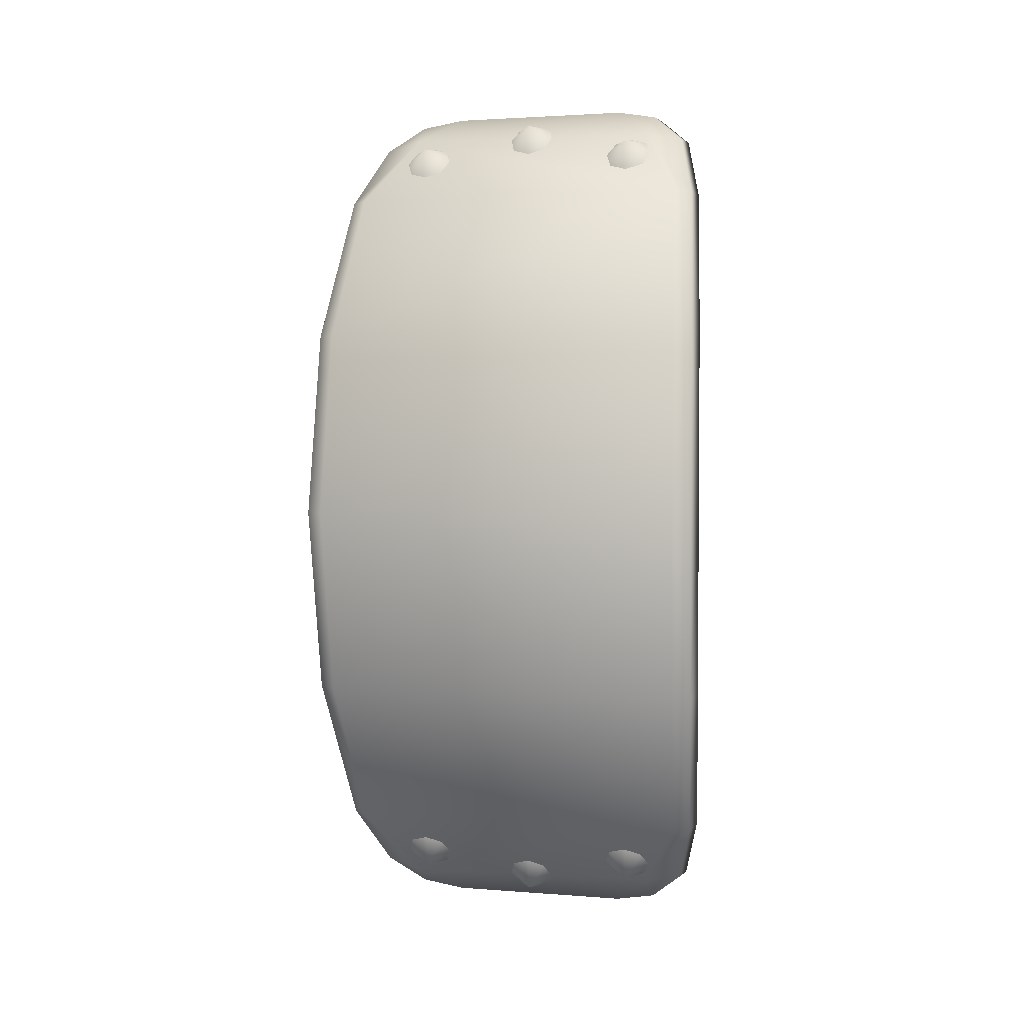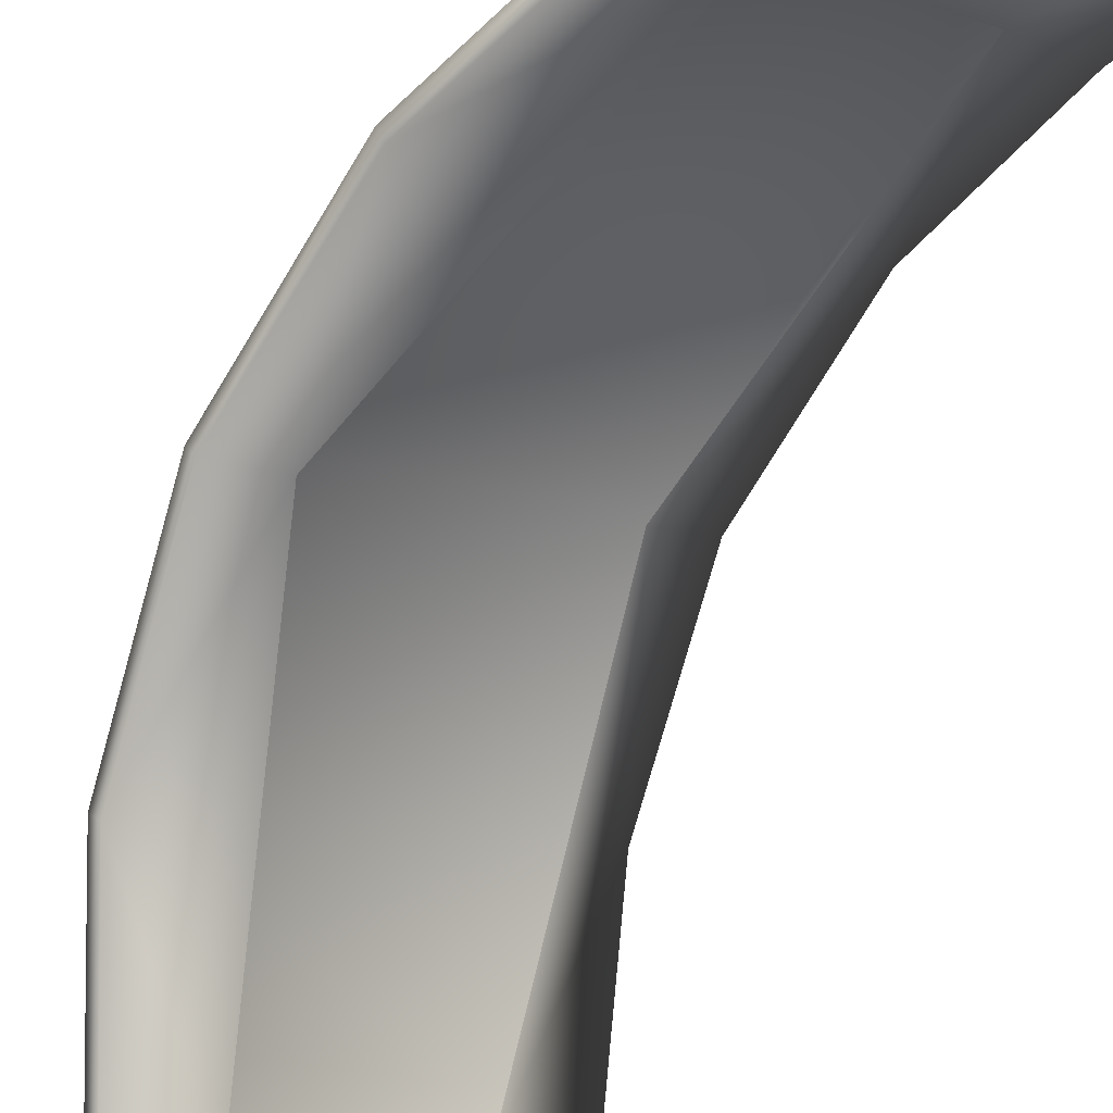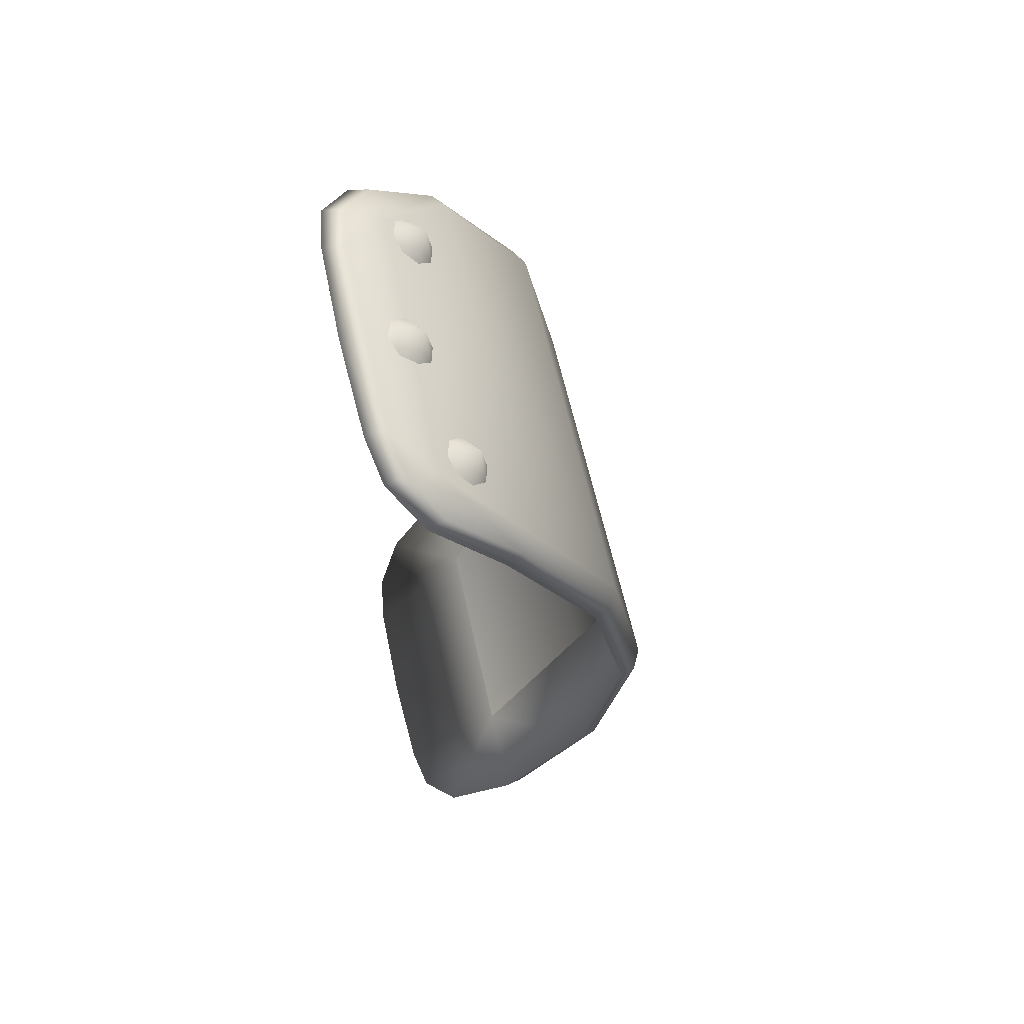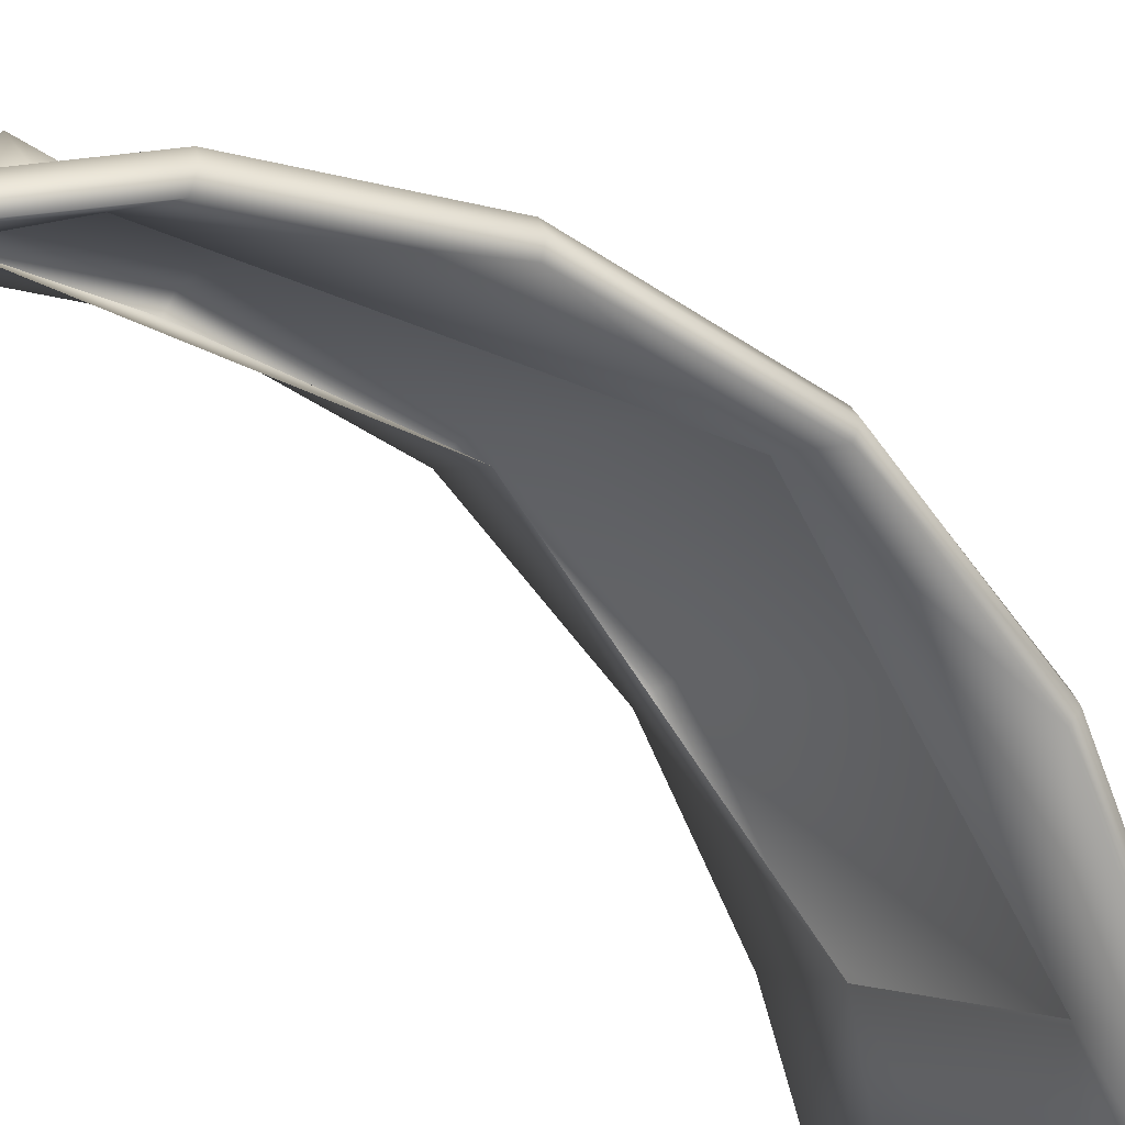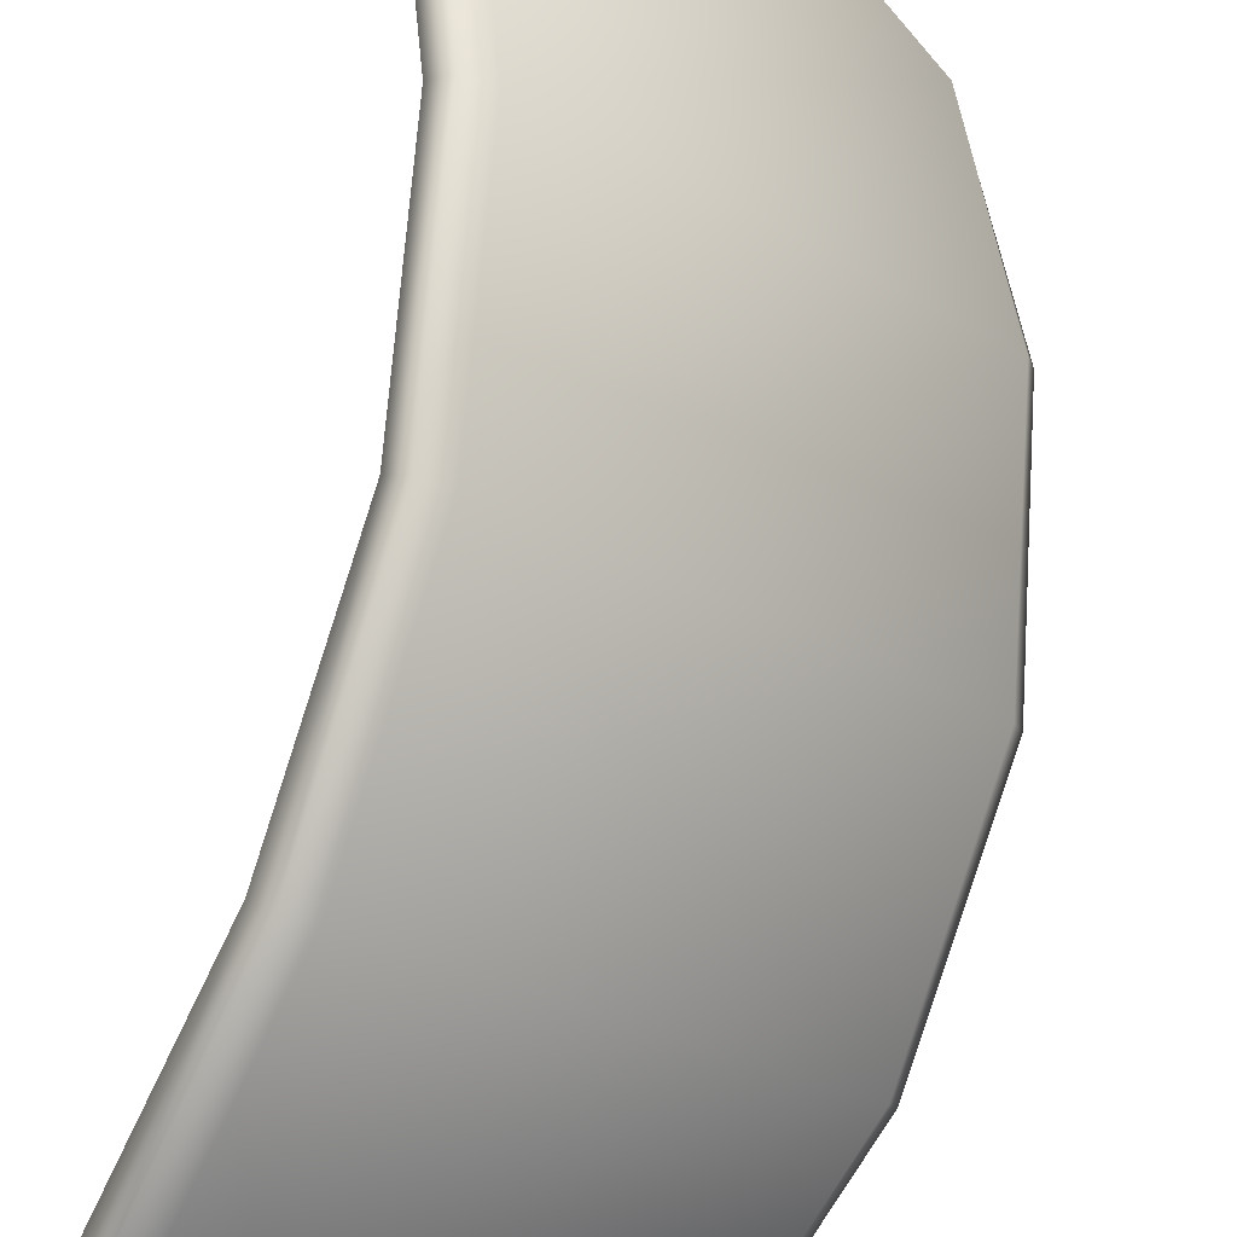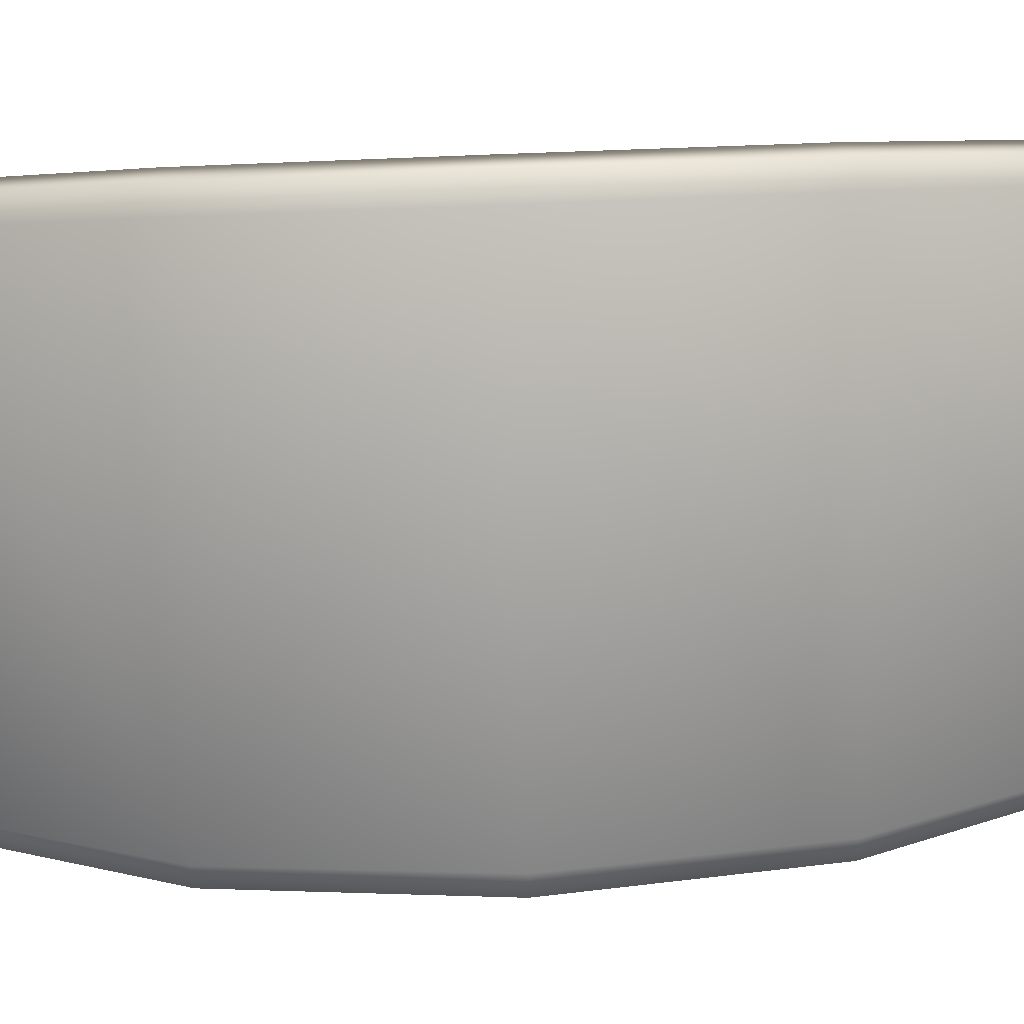
<metadata>
{"format":"obj","ext":"obj","renderer":"f3d","projection":"perspective","resolution":1024,"background":"white","views":[{"elev":2.1,"azim":150.9,"up":"+Z"},{"elev":-75.4,"azim":156.8,"up":"+Y"},{"elev":65.5,"azim":31.5,"up":"+Z"},{"elev":-55.8,"azim":44.5,"up":"+Y"},{"elev":78.1,"azim":11.2,"up":"+Y"},{"elev":59.6,"azim":87.4,"up":"+Y"}]}
</metadata>
<code>
o 5_Upper_Body_1_0_0
v -0.01728 -0.00203 0.04602
v 0.01333 0.004326 -0.007967
v 0.002295 0.000218 0.0242
v -0.01451 0.03463 -0.03309
v -0.01181 0.03837 -0.008235
v 0.01959 0.00013 -0.03301
v 0.02282 0.003314 -0.008235
v -0.01451 0.03463 0.01662
v 0.01959 0.00013 0.01654
v -0.02489 0.006346 -0.06619
v -0.01639 -0.002722 -0.06655
v -0.01644 0.01691 -0.05257
v 0.002724 -0.002902 -0.0524
v -0.02489 0.006346 0.04972
v -0.01644 0.01691 0.0361
v -0.01639 -0.002722 0.05008
v 0.002724 -0.002902 0.03593
v -0.007422 -0.01133 0.04967
v 0.01145 -0.006662 -0.05289
v -0.02062 0.02577 -0.05298
v -0.02062 0.02577 0.03651
v 0.01145 -0.006662 0.03642
v 0.01078 -0.01118 -0.0523
v 0.01931 -0.004318 -0.0324
v 0.01604 0.004898 -0.008235
v 0.02269 -0.001062 -0.008235
v 0.01931 -0.004318 0.01593
v 0.01078 -0.01118 0.03583
v -0.02516 0.02517 -0.0524
v -0.01898 0.03442 -0.03249
v -0.009829 0.0317 -0.008235
v -0.0162 0.03831 -0.008235
v -0.01898 0.03442 0.01602
v 0.00118 -0.009494 -0.06264
v 0.01189 -0.009182 -0.05277
v 0.004399 -0.01326 -0.06133
v 0.003109 -0.01533 -0.06104
v -0.001249 -0.01266 -0.06518
v -0.002678 -0.01471 -0.06498
v -0.007422 -0.01133 -0.06614
v -0.005873 -0.009358 -0.06631
v -0.02247 0.01558 -0.0619
v -0.0229 0.007862 -0.06636
v -0.02614 0.01253 -0.06525
v -0.02822 0.01113 -0.06506
v -0.02314 0.02625 -0.05287
v -0.01706 0.03533 -0.03298
v -0.0143 0.03919 -0.008235
v -0.01706 0.03533 0.01651
v -0.02894 0.01708 -0.06114
v -0.02684 0.01834 -0.06142
v -0.02314 0.02625 0.0364
v -0.02247 0.01558 0.04543
v 0.00118 -0.009494 0.04617
v -0.0229 0.007862 0.04989
v -0.005873 -0.009358 0.04984
v 0.01189 -0.009182 0.0363
v 0.02025 -0.002418 0.01642
v 0.0236 0.000818 -0.008235
v 0.02025 -0.002418 -0.03289
v -0.02614 0.01253 0.04879
v -0.02822 0.01113 0.04859
v -0.02894 0.01708 0.04467
v -0.02516 0.02517 0.03593
v -0.02684 0.01834 0.04495
v 0.003109 -0.01533 0.04457
v 0.004399 -0.01326 0.04485
v -0.001249 -0.01266 0.04871
v -0.002678 -0.01471 0.04851
v -0.02001 0.01931 0.04025
v -0.02213 0.01865 0.0422
v -0.01806 0.0175 0.04421
v -0.02272 0.01651 0.04415
v -0.02135 0.01413 0.0449
v -0.01759 0.01801 0.0395
v -0.01622 0.01563 0.04024
v -0.01681 0.01349 0.04219
v -0.01893 0.01283 0.04414
v 0.000973 -0.001974 0.04018
v -0.001145 -0.00263 0.04213
v 0.002923 -0.003778 0.04413
v -0.001737 -0.00477 0.04408
v -0.000363 -0.00715 0.04482
v 0.003393 -0.003274 0.03942
v 0.004767 -0.005654 0.04016
v 0.004177 -0.007798 0.04211
v 0.002055 -0.008454 0.04406
v -0.01155 0.006362 0.04346
v -0.01373 0.005642 0.04532
v -0.009721 0.00443 0.04741
v -0.01438 0.003442 0.04718
v -0.01303 0.001038 0.04789
v -0.009109 0.005082 0.04273
v -0.007758 0.002682 0.04344
v -0.008405 0.000478 0.0453
v -0.01058 -0.000238 0.04716
v -0.02001 0.01931 -0.05672
v -0.01806 0.0175 -0.06068
v -0.02213 0.01865 -0.05868
v -0.02272 0.01651 -0.06062
v -0.01759 0.01801 -0.05597
v -0.01622 0.01563 -0.05671
v -0.01681 0.01349 -0.05866
v -0.01893 0.01283 -0.06061
v -0.02135 0.01413 -0.06137
v 0.000973 -0.001974 -0.05665
v 0.002923 -0.003778 -0.0606
v -0.001145 -0.00263 -0.0586
v -0.001737 -0.00477 -0.06055
v 0.003393 -0.003274 -0.05589
v 0.004767 -0.005654 -0.05663
v 0.004177 -0.007798 -0.05858
v 0.002055 -0.008454 -0.06053
v -0.000363 -0.00715 -0.06129
v -0.01155 0.006362 -0.05993
v -0.009721 0.00443 -0.06388
v -0.01373 0.005642 -0.06179
v -0.01438 0.003442 -0.06365
v -0.009109 0.005082 -0.0592
v -0.007758 0.002682 -0.05991
v -0.008405 0.000478 -0.06177
v -0.01058 -0.000238 -0.06363
v -0.01303 0.001038 -0.06436
f 6 4 5
f 5 7 6
f 5 8 9
f 9 7 5
f 12 10 11
f 11 13 12
f 16 14 15
f 15 17 16
f 18 16 17
f 4 6 19
f 19 20 4
f 9 8 21
f 21 22 9
f 13 23 24
f 24 25 13
f 25 24 26
f 26 27 25
f 17 25 27
f 27 28 17
f 30 29 12
f 12 31 30
f 32 30 31
f 31 33 32
f 15 33 31
f 34 20 19
f 19 35 34
f 36 34 35
f 35 37 36
f 38 36 37
f 37 39 38
f 40 38 39
f 23 37 35
f 35 24 23
f 34 36 38
f 38 41 34
f 42 34 41
f 41 43 42
f 44 42 43
f 43 10 44
f 45 44 10
f 20 34 42
f 42 46 20
f 4 20 46
f 46 47 4
f 5 4 47
f 47 48 5
f 49 5 48
f 48 32 49
f 33 49 32
f 41 38 40
f 40 11 41
f 43 41 11
f 11 10 43
f 44 45 50
f 50 51 44
f 42 44 51
f 51 46 42
f 46 51 50
f 50 29 46
f 30 46 29
f 47 46 30
f 30 32 47
f 48 47 32
f 8 5 49
f 49 52 8
f 21 8 52
f 52 53 21
f 54 21 53
f 53 55 54
f 56 54 55
f 55 16 56
f 18 56 16
f 22 21 54
f 54 57 22
f 9 22 57
f 57 58 9
f 7 9 58
f 58 59 7
f 60 7 59
f 59 26 60
f 24 60 26
f 6 7 60
f 60 35 6
f 19 6 35
f 26 59 58
f 58 27 26
f 14 16 55
f 55 61 14
f 62 14 61
f 61 63 62
f 52 49 33
f 33 64 52
f 63 52 64
f 61 55 53
f 53 65 61
f 63 61 65
f 65 52 63
f 27 58 57
f 57 28 27
f 66 28 57
f 57 67 66
f 68 66 67
f 67 54 68
f 56 68 54
f 69 66 68
f 68 18 69
f 72 70 71
f 71 73 72
f 74 72 73
f 75 70 72
f 72 76 75
f 77 76 72
f 72 78 77
f 81 79 80
f 80 82 81
f 83 81 82
f 84 79 81
f 81 85 84
f 86 85 81
f 81 87 86
f 90 88 89
f 89 91 90
f 92 90 91
f 93 88 90
f 90 94 93
f 95 94 90
f 90 96 95
f 99 97 98
f 98 100 99
f 98 97 101
f 101 102 98
f 103 98 102
f 98 103 104
f 104 105 98
f 100 98 105
f 108 106 107
f 107 109 108
f 107 106 110
f 110 111 107
f 112 107 111
f 107 112 113
f 113 114 107
f 109 107 114
f 117 115 116
f 116 118 117
f 116 115 119
f 119 120 116
f 121 116 120
f 116 121 122
f 122 123 116
f 118 116 123
f 57 54 67
f 18 68 56
f 53 52 65
f 13 11 40
f 12 29 50
f 12 45 10
f 13 40 39
f 13 37 23
f 17 28 66
f 17 69 18
f 15 14 62
f 15 63 64
f 17 66 69
f 13 39 37
f 12 50 45
f 15 62 63
f 72 74 78
f 81 83 87
f 90 92 96
f 24 35 60
f 33 15 64
l 2 3
l 1 3

</code>
